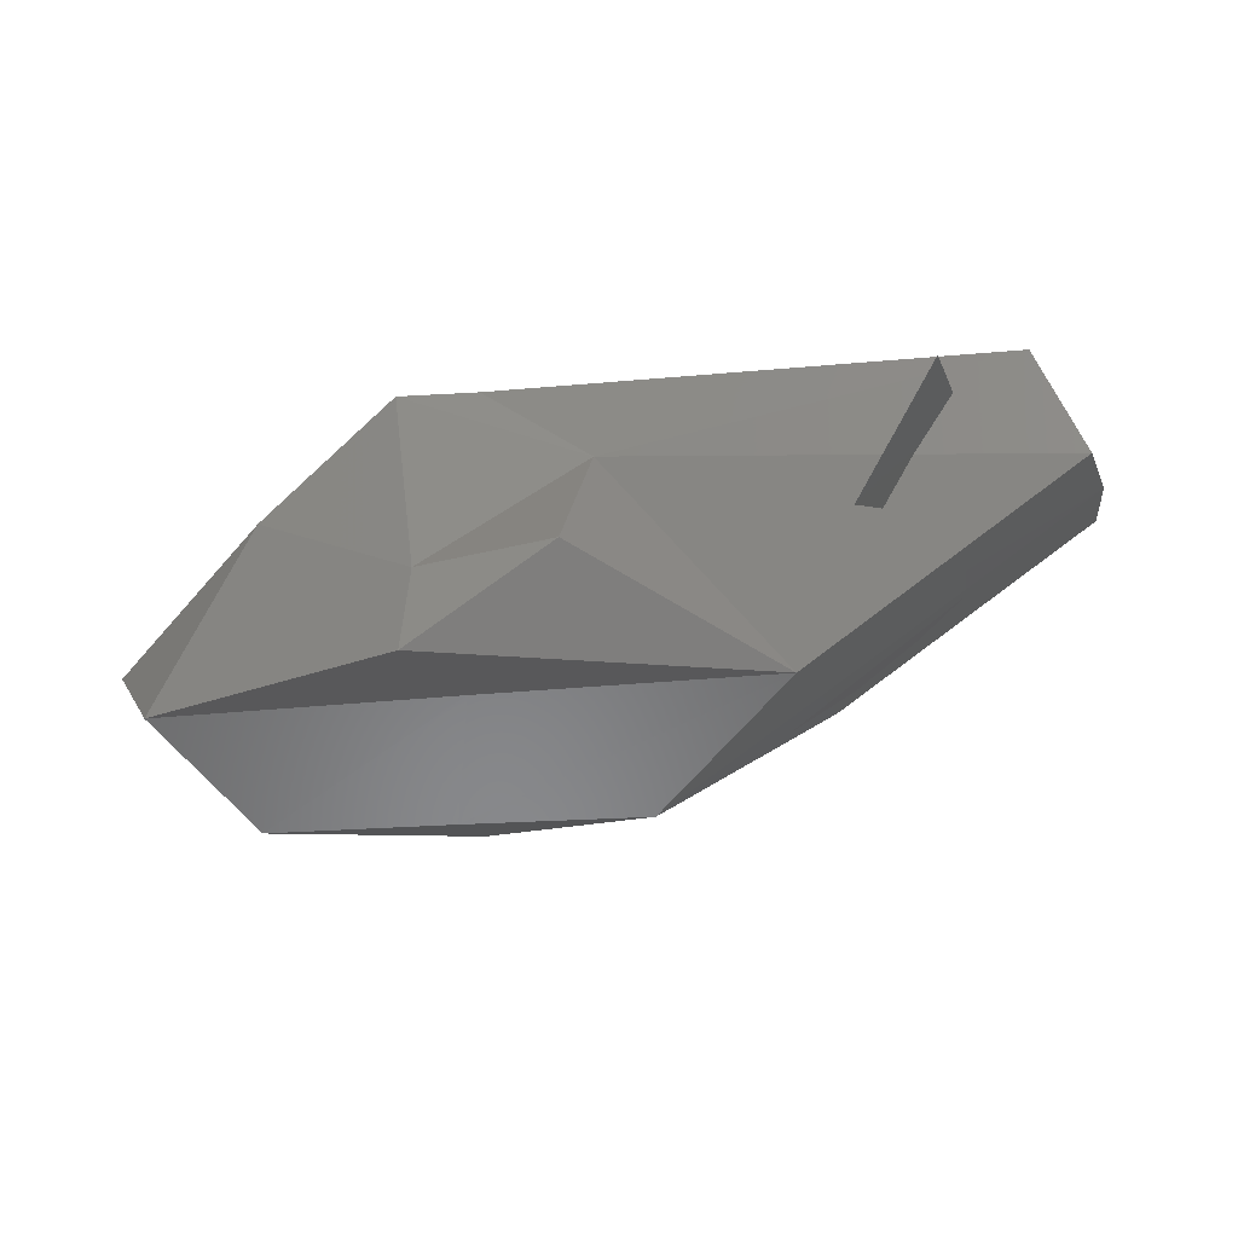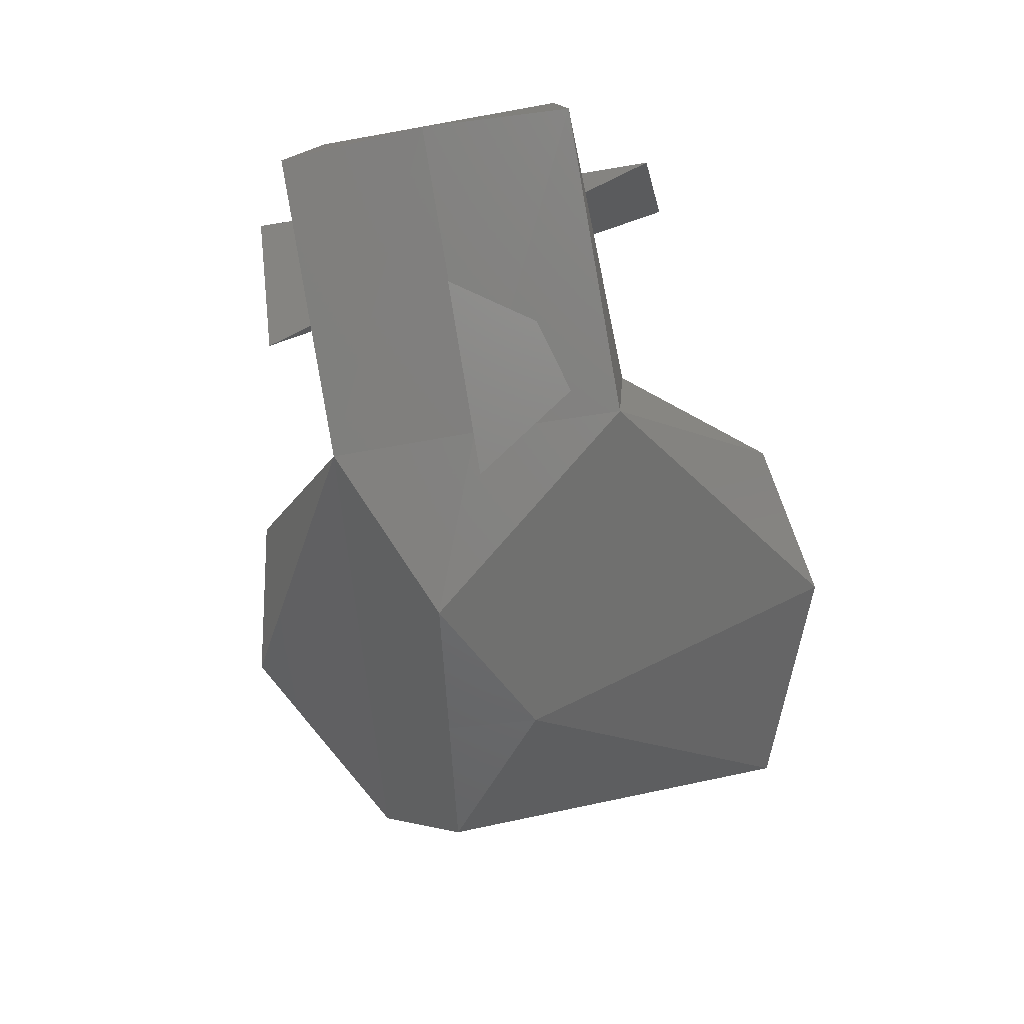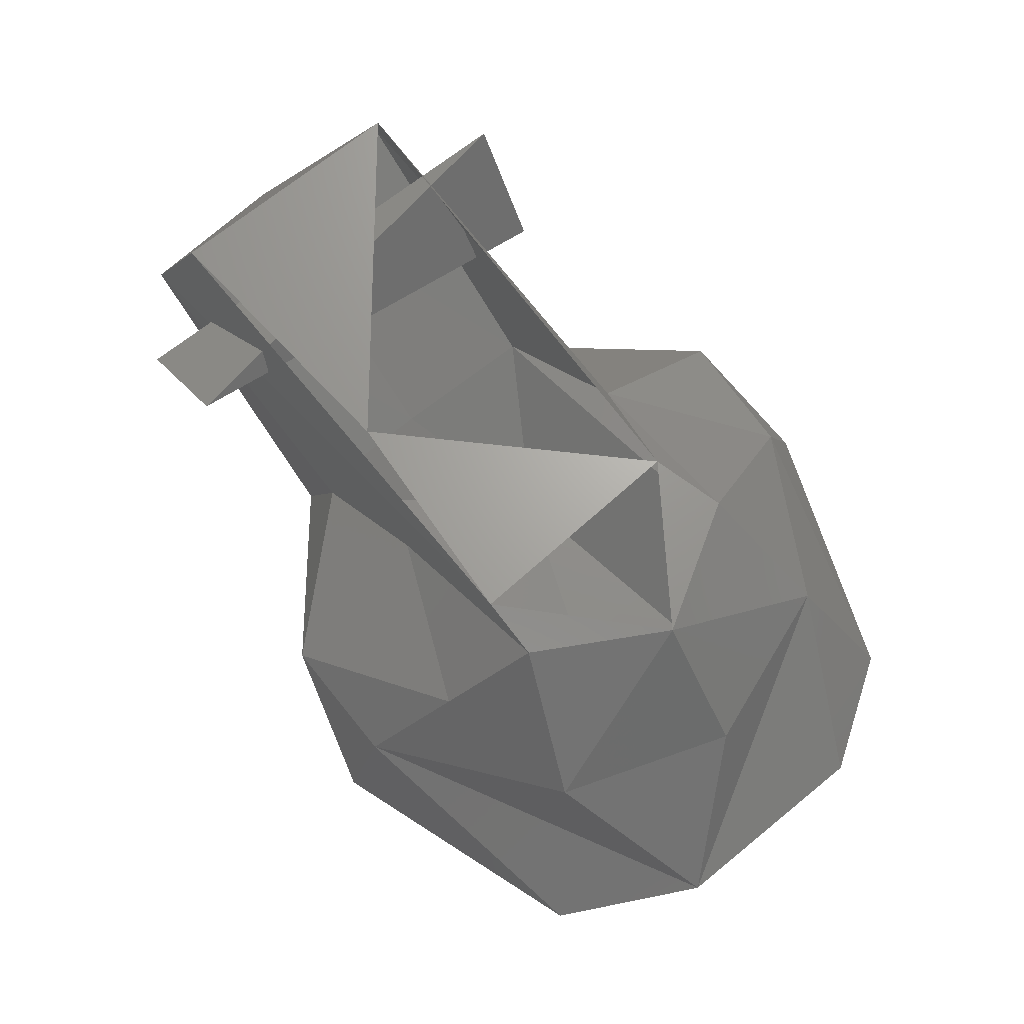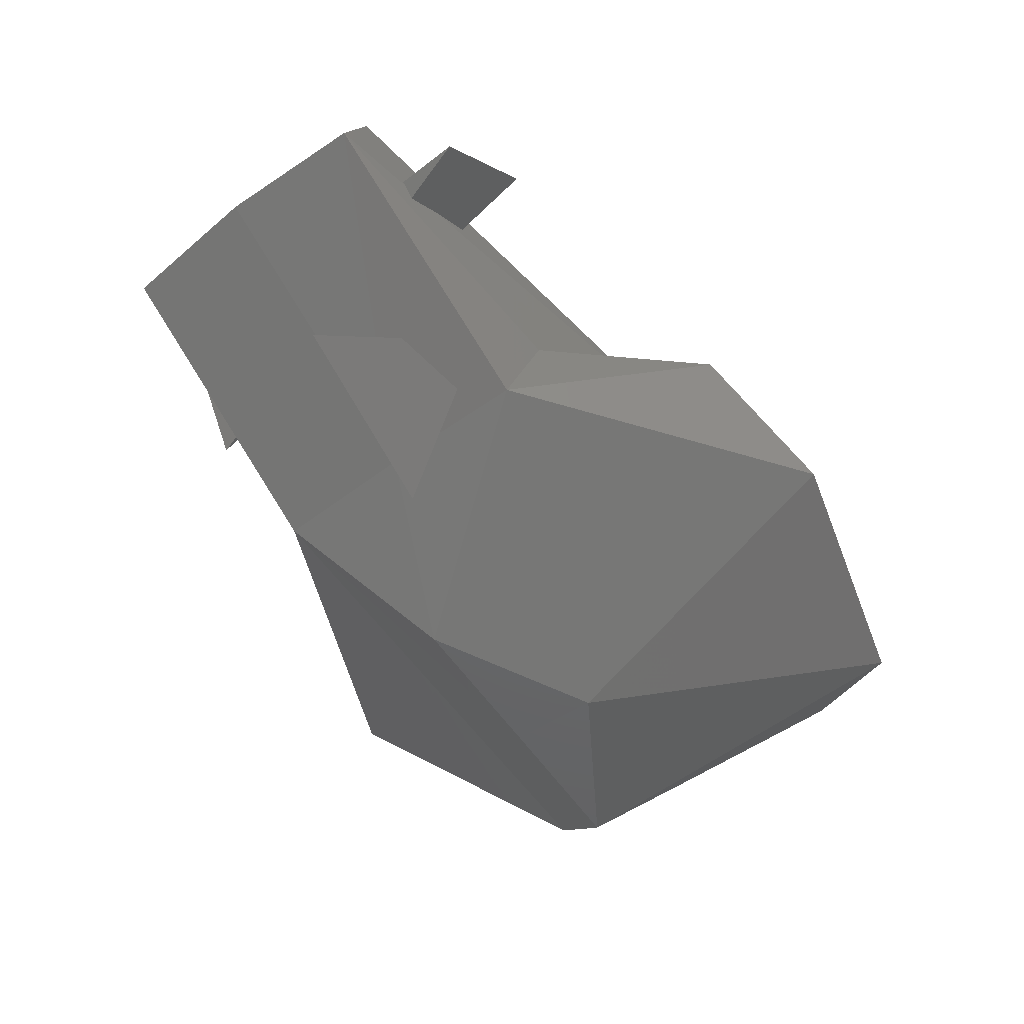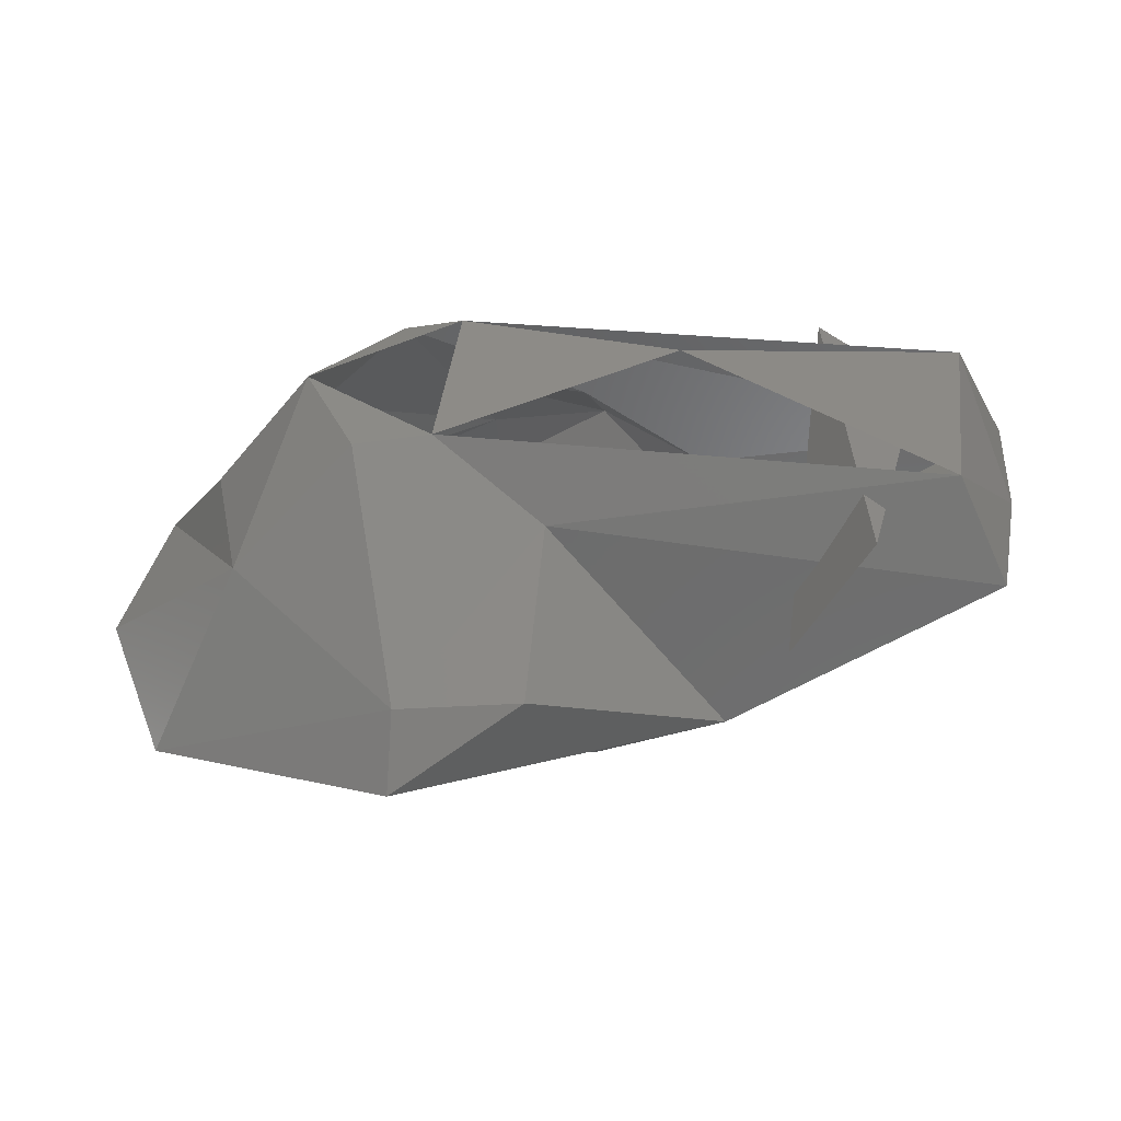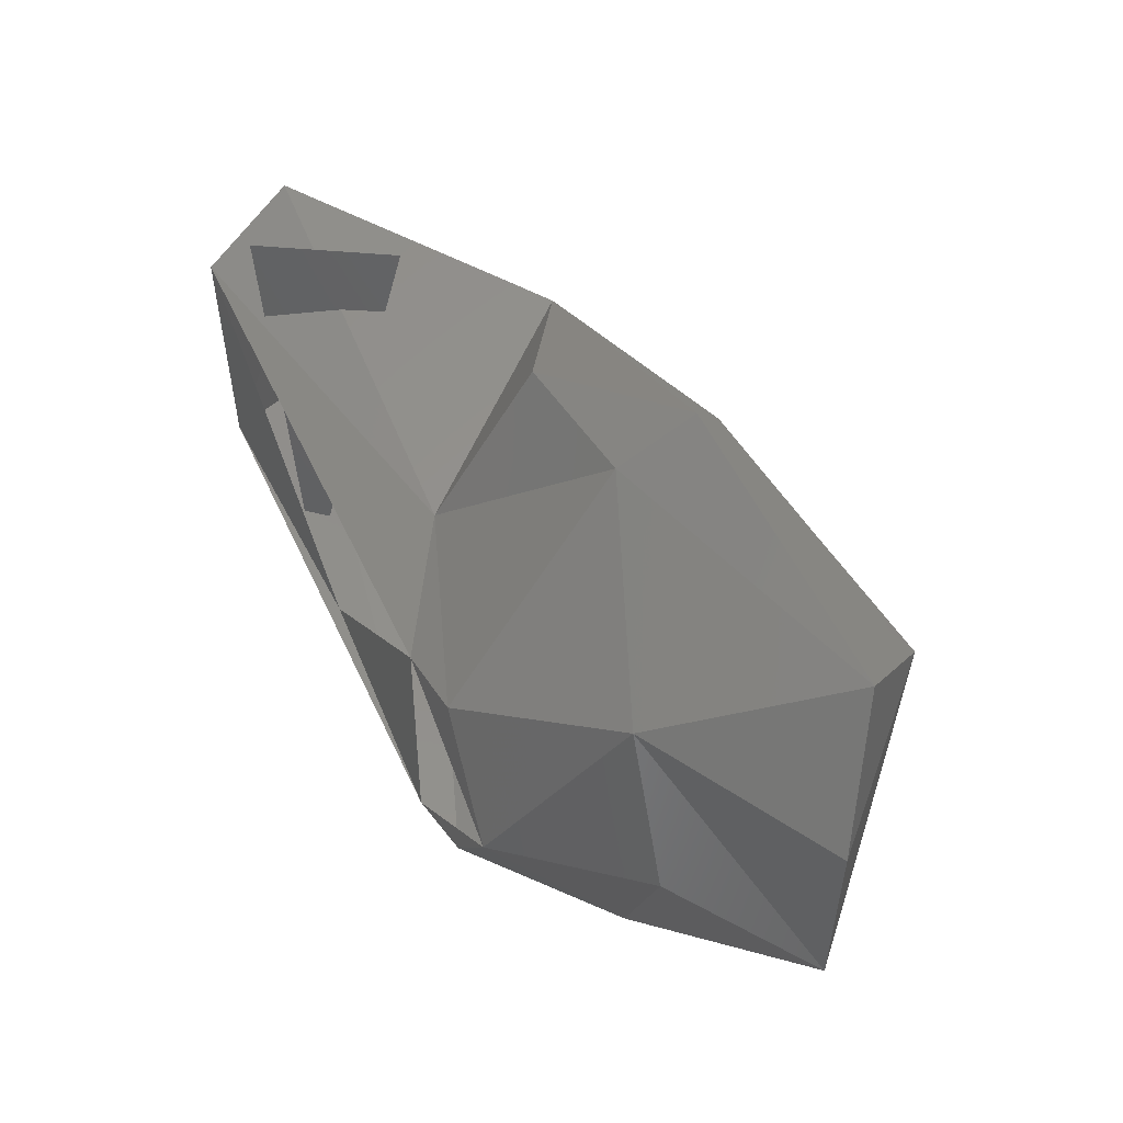
<metadata>
{"format":"stl","ext":"stl","renderer":"f3d","projection":"perspective","resolution":1024,"background":"white","views":[{"elev":-8.9,"azim":-168.4,"up":"+Z"},{"elev":-46.9,"azim":-78.2,"up":"+Z"},{"elev":69.8,"azim":50.8,"up":"+Z"},{"elev":-47.1,"azim":-49.4,"up":"+Z"},{"elev":31.9,"azim":-171.7,"up":"+Z"},{"elev":54.6,"azim":65.4,"up":"+Y"}]}
</metadata>
<code>
# stl→obj: 43 verts, 70 faces
v -1.246e+06 3.72e+05 1.402e+06
v -1.267e+06 0 1.404e+06
v -6.244e+05 3.747e+05 9.579e+05
v -6.324e+05 0 9.553e+05
v -2.843e+05 1.674e+05 6.763e+05
v -6.244e+05 -3.747e+05 9.579e+05
v 1.461e+05 0 6.497e+05
v 1.435e+05 2.391e+05 6.603e+05
v 6.112e+04 4.756e+05 9.154e+05
v 5.686e+05 3.109e+05 6.417e+05
v 7.44e+05 5.74e+05 8.703e+05
v 1.302e+05 -3.109e+05 1.646e+06
v 2.79e+05 -3.109e+05 1.614e+06
v -1.807e+05 -3.401e+05 1.45e+06
v 1.993e+05 -5.075e+05 1.383e+06
v -1.887e+05 -7.068e+05 1.202e+06
v 1.196e+05 -7.042e+05 1.152e+06
v 7.44e+05 -5.74e+05 8.703e+05
v -1.887e+05 7.068e+05 1.202e+06
v -1.807e+05 3.401e+05 1.45e+06
v 1.196e+05 7.042e+05 1.152e+06
v 2.79e+05 3.109e+05 1.614e+06
v 5.58e+05 4.172e+05 1.314e+06
v -1.121e+06 -3.109e+05 1.646e+06
v -1.246e+06 -3.694e+05 1.402e+06
v -4.889e+05 -3.694e+05 1.253e+06
v 7.068e+05 0 1.309e+06
v 4.597e+05 0 1.62e+06
v 5.58e+05 -4.172e+05 1.314e+06
v 9.327e+05 -2.577e+05 1e+06
v 1.196e+05 -7.918e+05 9.686e+05
v 9.327e+05 2.577e+05 1e+06
v -1.121e+06 3.109e+05 1.646e+06
v 1.196e+05 7.918e+05 9.686e+05
v -7.679e+05 -5.314e+05 1.585e+06
v -9.433e+05 5.341e+05 1.585e+06
v -7.679e+05 5.341e+05 1.279e+06
v -1.031e+06 -5.314e+05 1.431e+06
v 9.832e+04 2.604e+05 1.628e+06
v -4.331e+05 -2.604e+05 1.628e+06
v -7.36e+05 -3.72e+05 1.051e+06
v -5.607e+05 0 8.729e+05
v -9.566e+05 0 1.171e+06
f 1 2 3
f 2 3 4
f 3 4 5
f 4 5 6
f 5 6 7
f 5 3 8
f 3 8 9
f 8 9 10
f 9 10 11
f 12 13 14
f 13 14 15
f 14 15 16
f 15 16 17
f 5 8 7
f 8 7 10
f 7 10 18
f 19 20 21
f 20 21 22
f 21 22 23
f 24 12 25
f 12 25 14
f 25 14 26
f 23 27 28
f 27 28 29
f 28 29 13
f 29 30 17
f 30 17 18
f 17 18 31
f 11 32 10
f 32 10 30
f 10 30 18
f 17 29 15
f 29 15 13
f 33 1 20
f 1 20 3
f 6 25 4
f 25 4 2
f 34 3 19
f 3 19 20
f 11 34 9
f 34 9 3
f 6 31 7
f 31 7 18
f 23 21 11
f 21 11 34
f 11 32 23
f 32 23 30
f 35 36 37
f 16 17 31
f 38 37 36
f 22 39 20
f 28 39 22
f 6 26 16
f 39 12 40
f 2 24 25
f 33 20 39
f 19 34 21
f 23 28 22
f 40 24 33
f 24 2 33
f 38 36 35
f 27 23 30
f 27 29 30
f 12 28 13
f 2 1 33
f 6 16 31
f 26 14 16
f 26 25 6
f 37 38 35
f 41 42 43

</code>
